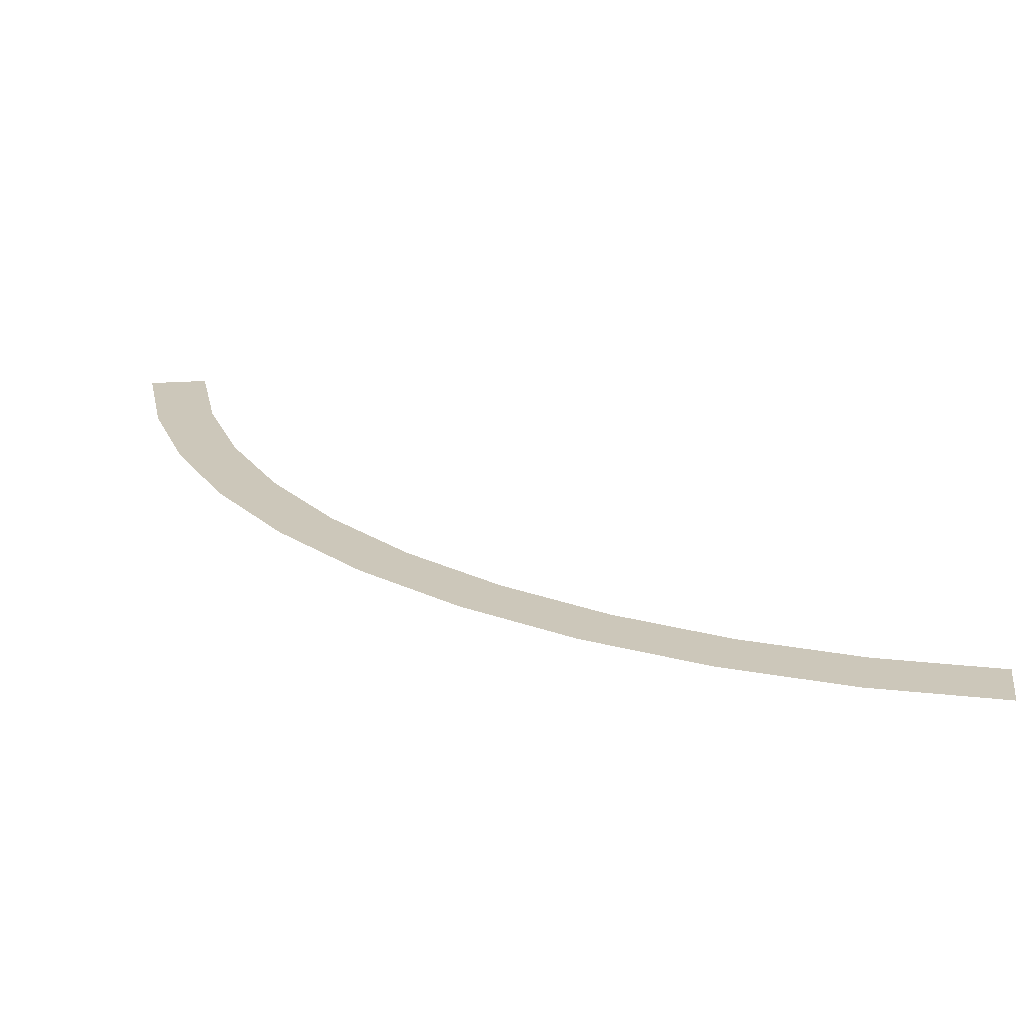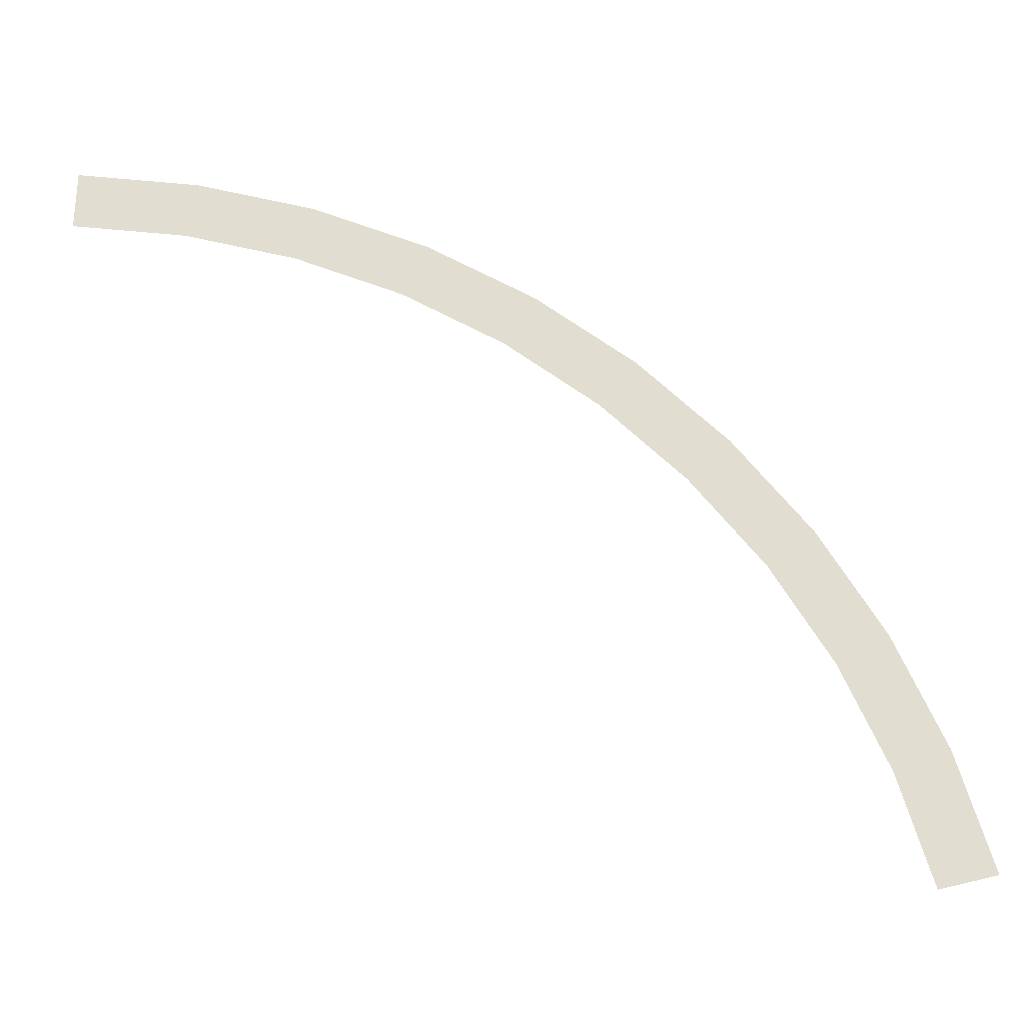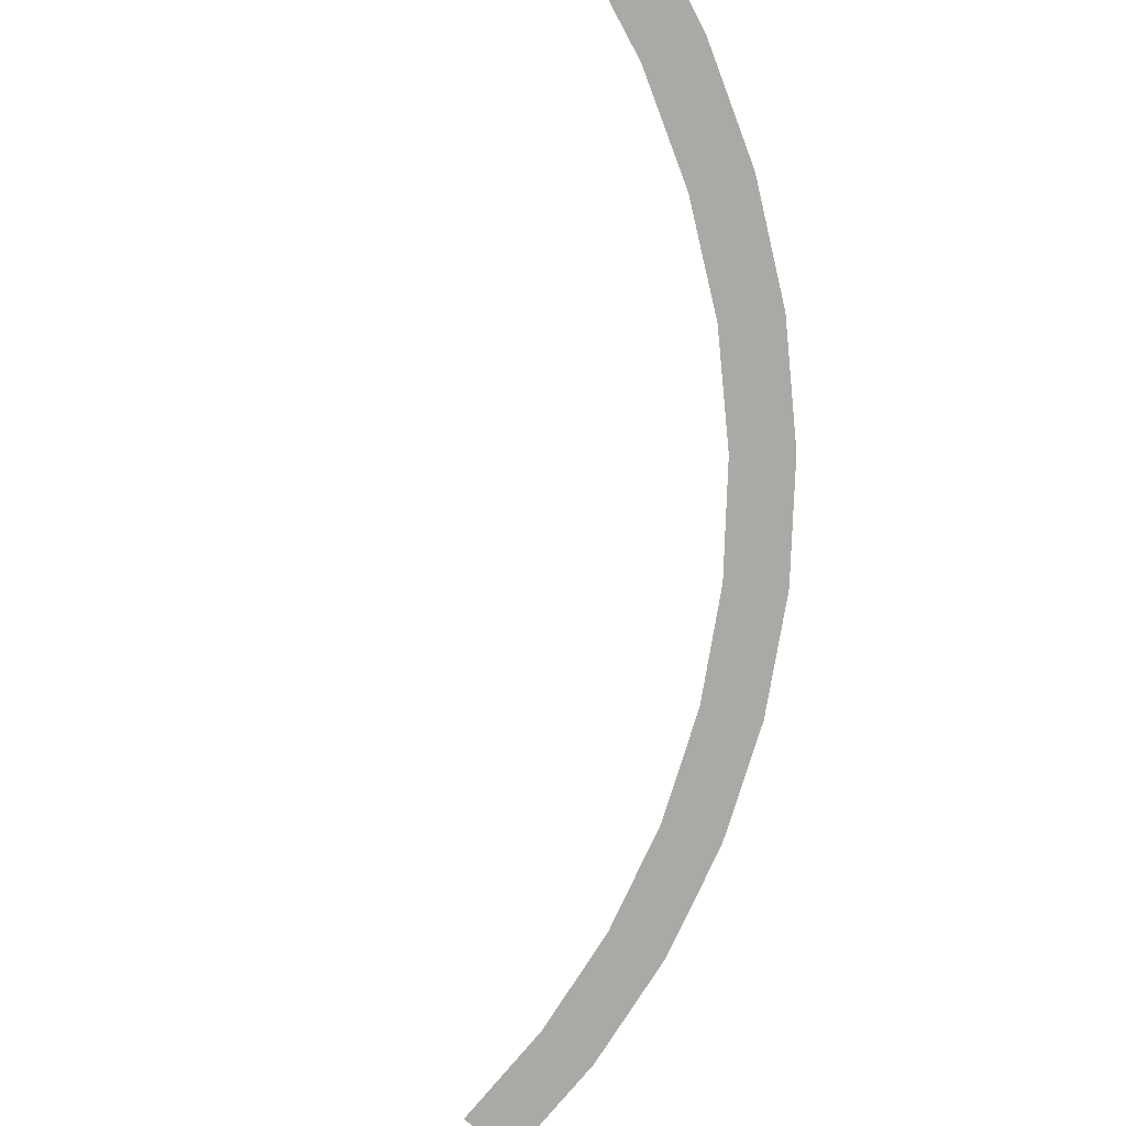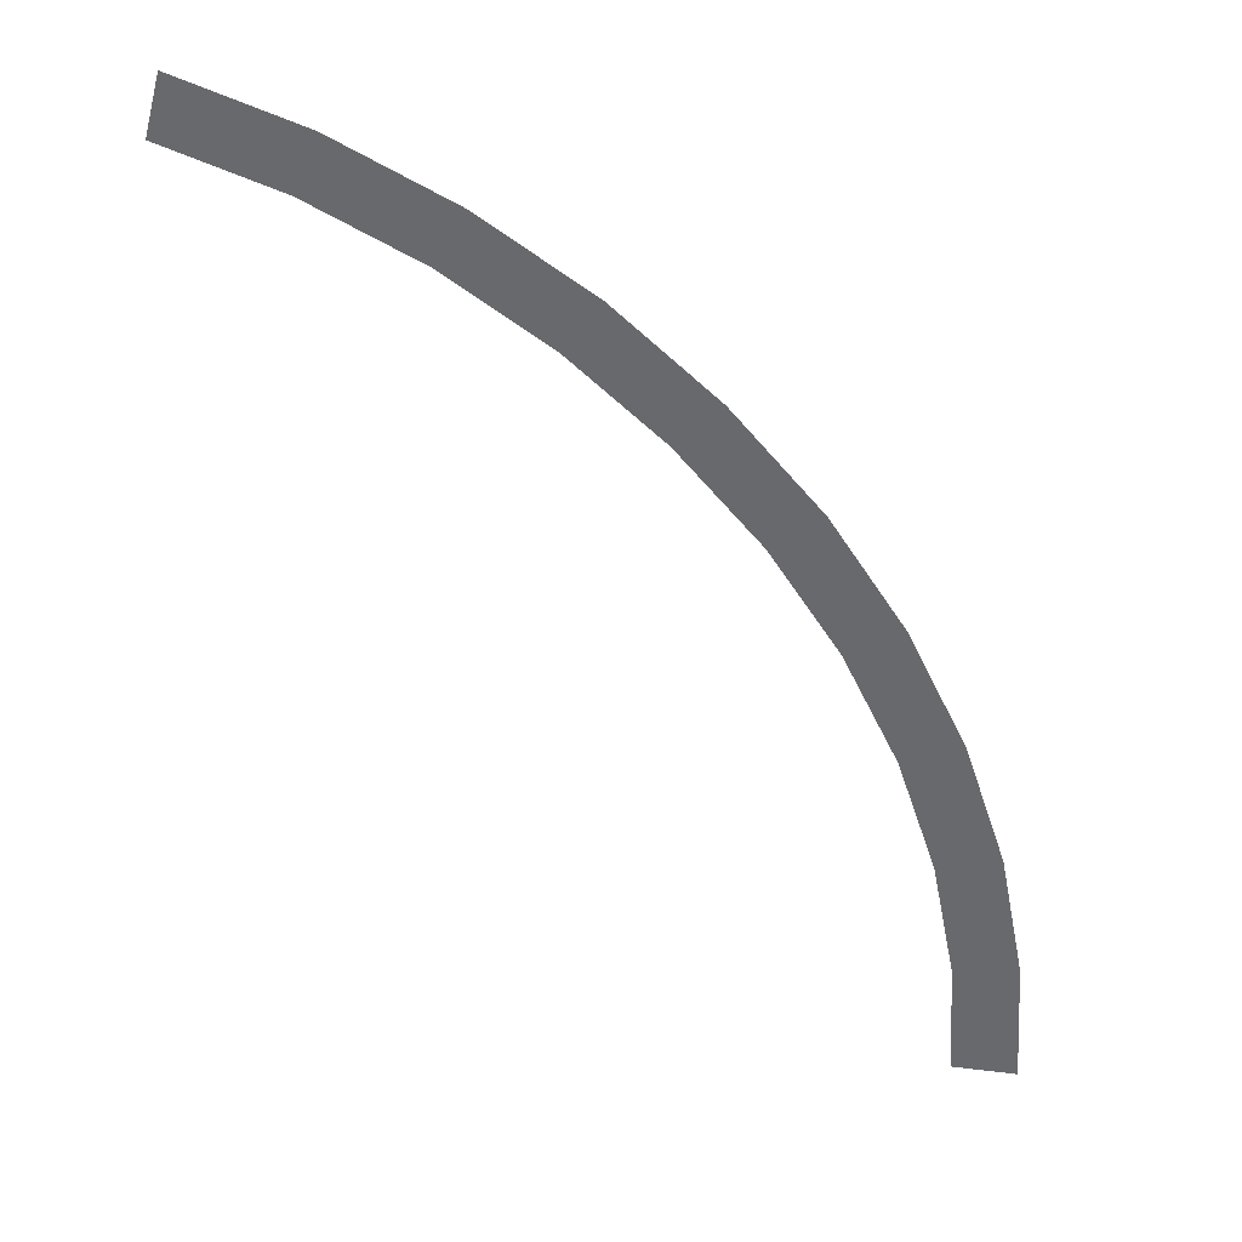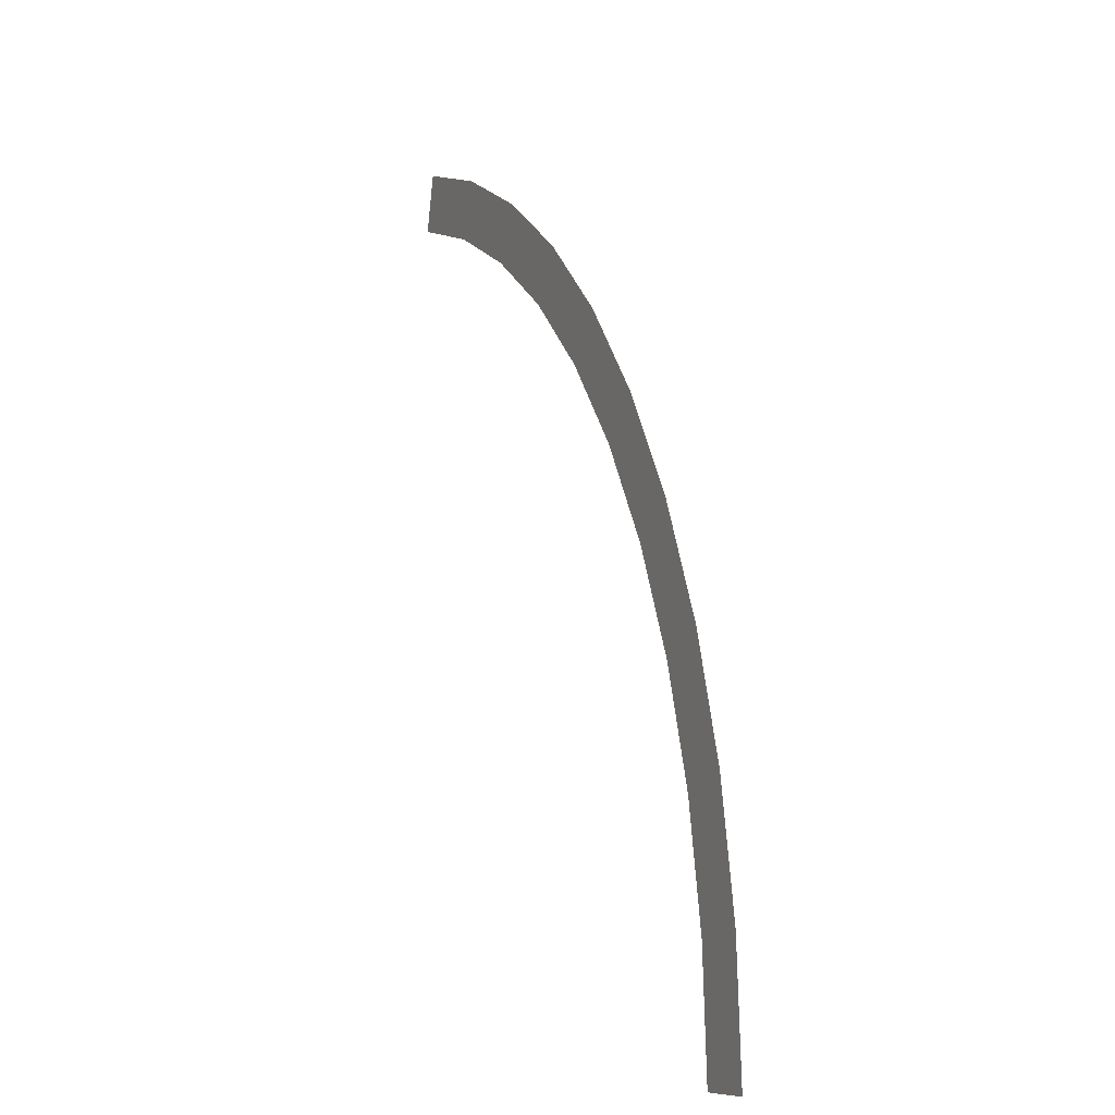
<metadata>
{"format":"obj","ext":"obj","renderer":"f3d","projection":"perspective","resolution":1024,"background":"white","views":[{"elev":21.4,"azim":97.6,"up":"+Y"},{"elev":68.9,"azim":-88.3,"up":"+Y"},{"elev":-75.4,"azim":-43.0,"up":"+Y"},{"elev":35.8,"azim":9.2,"up":"+Z"},{"elev":-8.7,"azim":67.4,"up":"+Z"}]}
</metadata>
<code>
v 0.8 0 0
v 0.7931 0 0.1044
v 0.7436 0 0.09788
v 0.75 0 0
v 0.7931 0 0.1044
v 0.7727 0 0.207
v 0.7244 0 0.1941
v 0.7436 0 0.09788
v 0.7727 0 0.207
v 0.7391 0 0.3062
v 0.6929 0 0.287
v 0.7244 0 0.1941
v 0.7391 0 0.3062
v 0.6928 0 0.4
v 0.6495 0 0.375
v 0.6929 0 0.287
v 0.6928 0 0.4
v 0.6347 0 0.487
v 0.595 0 0.4566
v 0.6495 0 0.375
v 0.6347 0 0.487
v 0.5657 0 0.5657
v 0.5303 0 0.5303
v 0.595 0 0.4566
v 0.5657 0 0.5657
v 0.487 0 0.6347
v 0.4566 0 0.595
v 0.5303 0 0.5303
v 0.487 0 0.6347
v 0.4 0 0.6928
v 0.375 0 0.6495
v 0.4566 0 0.595
v 0.4 0 0.6928
v 0.3062 0 0.7391
v 0.287 0 0.6929
v 0.375 0 0.6495
v 0.3062 0 0.7391
v 0.207 0 0.7727
v 0.1941 0 0.7244
v 0.287 0 0.6929
g mesh3208
f 1 2 3
f 3 4 1
f 5 6 7
f 7 8 5
f 9 10 11
f 11 12 9
f 13 14 15
f 15 16 13
f 17 18 19
f 19 20 17
f 21 22 23
f 23 24 21
f 25 26 27
f 27 28 25
f 29 30 31
f 31 32 29
f 33 34 35
f 35 36 33
f 37 38 39
f 39 40 37

</code>
